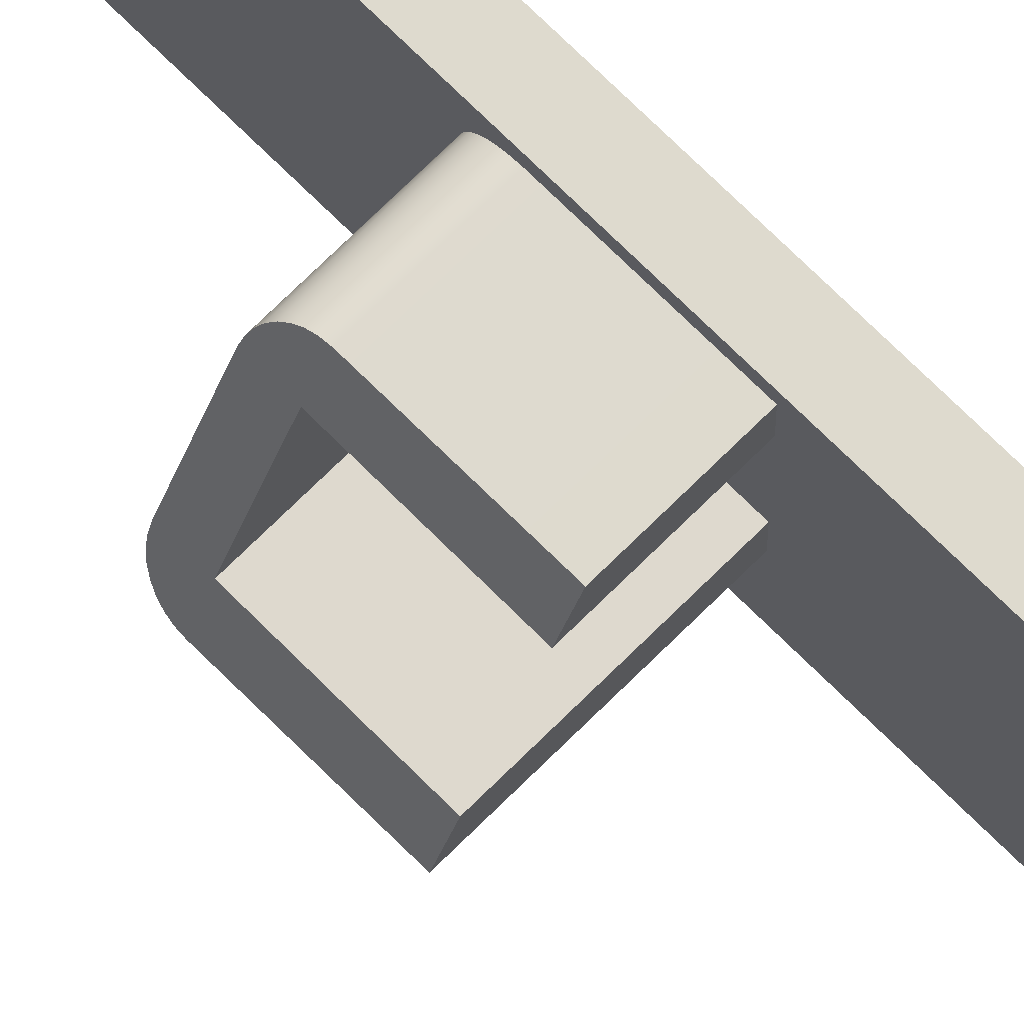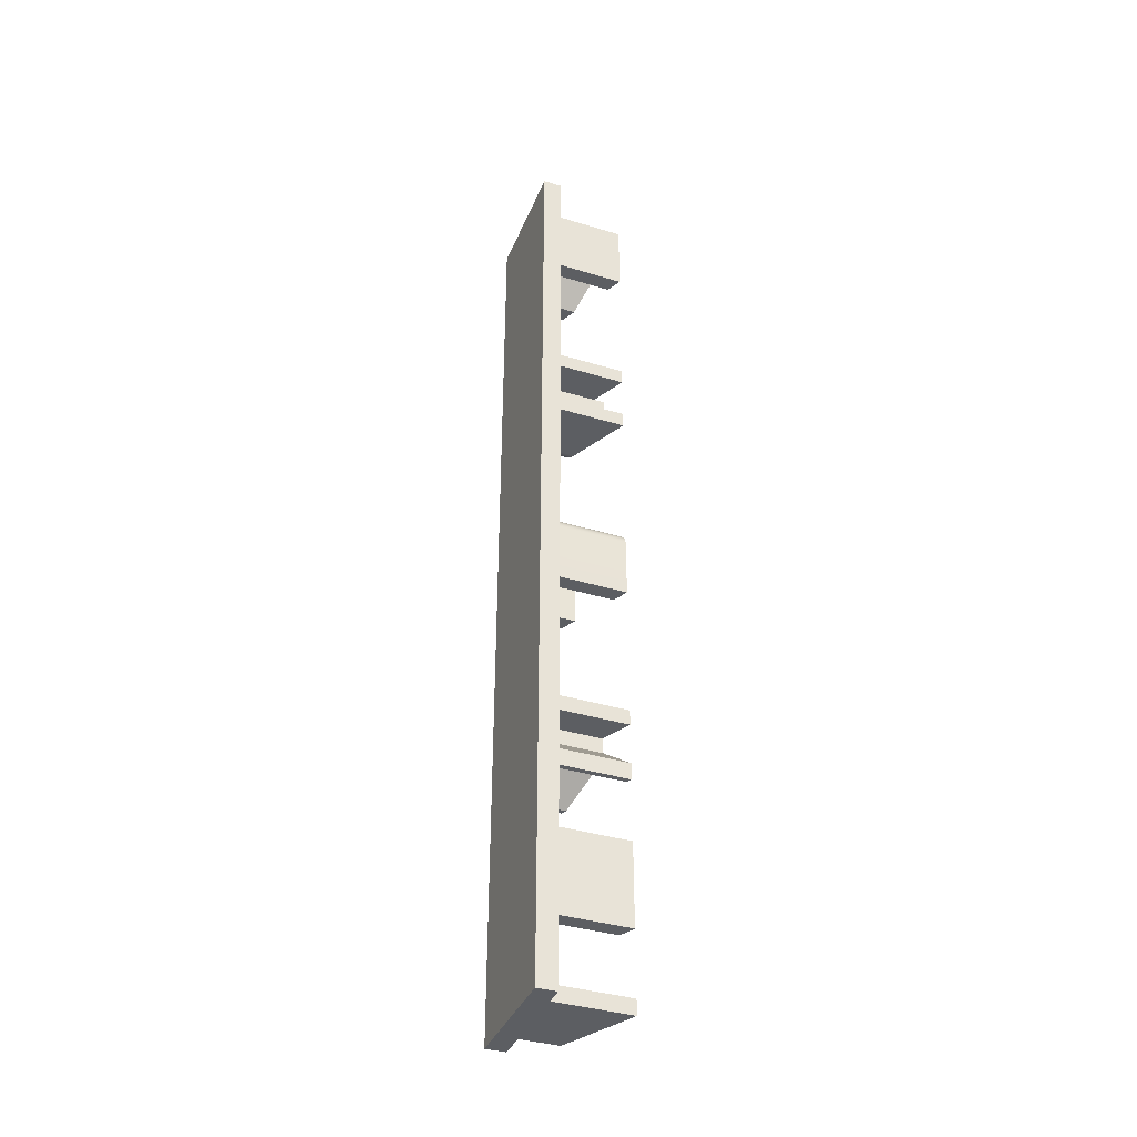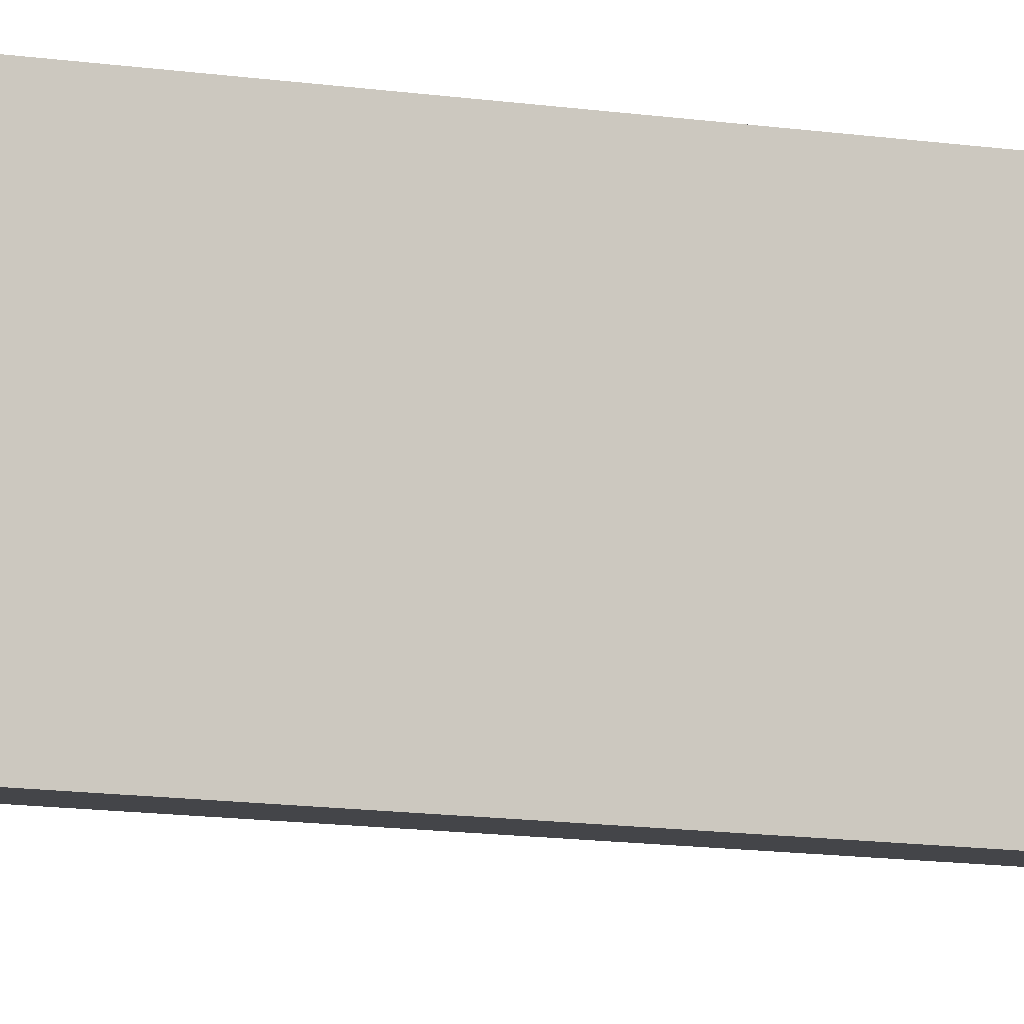
<metadata>
{"format":"obj","ext":"obj","renderer":"f3d","projection":"perspective","resolution":1024,"background":"white","views":[{"elev":71.1,"azim":135.0,"up":"+Y"},{"elev":-38.1,"azim":-21.0,"up":"+Z"},{"elev":-9.0,"azim":-115.9,"up":"+Y"}]}
</metadata>
<code>
g default
v 0.173 -0.2851 -0.4332
v 0.8049 -0.2851 -0.4332
v 0.8049 -0.2851 0.4034
v 0.173 -0.2851 0.4034
v -0.09819 -0.3762 -6.622
v -0.09819 -0.3762 6.622
v -0.09819 0.8747 6.622
v -0.09819 0.8747 -6.622
v 0.173 -0.06189 0.4078
v 0.8049 -0.06189 0.4078
v 0.8049 -0.06901 -0.4332
v 0.173 -0.06901 -0.4332
v 1.331 -0.2851 -0.4332
v 1.225 -0.06901 -0.4332
v 0.8049 -0.2802 0.4481
v 0.173 -0.2802 0.4481
v 0.8049 -0.2679 0.4888
v 0.173 -0.2679 0.4888
v 0.173 0.7821 -0.4332
v 0.8049 0.7821 -0.4332
v 0.8049 0.5589 -0.4332
v 0.173 0.5589 -0.4332
v 0.8049 -0.2482 0.5256
v 0.173 -0.2482 0.5256
v 1.331 -0.2851 0.4034
v 0.8049 -0.2211 0.5584
v 0.173 -0.2211 0.5584
v 0.8049 -0.1883 0.5855
v 0.173 -0.1883 0.5855
v 0.8049 -0.1515 0.6052
v 0.173 -0.1515 0.6052
v 1.221 -0.06189 0.4078
v 0.173 0.8747 6.622
v 0.173 0.8747 -6.622
v 0.8049 -0.1108 0.6175
v 0.173 -0.1108 0.6175
v 0.8049 -0.06614 0.6224
v 0.173 -0.06614 0.6224
v 0.8049 0.566 0.4078
v 0.173 0.566 0.4078
v 0.9171 0.5589 -0.4332
v 0.8078 0.7821 -0.4332
v 1.328 -0.2802 0.4481
v 0.173 0.7821 0.4034
v 0.8049 0.7821 0.4034
v 1.322 -0.2679 0.4888
v 1.313 -0.2482 0.5256
v 0.8049 0.5632 0.6224
v 0.173 0.5632 0.6224
v 1.299 -0.2211 0.5584
v 0.9136 0.566 0.4078
v 1.283 -0.1883 0.5855
v 1.265 -0.1515 0.6052
v 1.245 -0.1108 0.6175
v 1.223 -0.06614 0.6224
v 0.8078 0.7821 0.4034
v 0.173 0.7772 0.4481
v 0.8049 0.7772 0.4481
v 0.8049 0.6078 0.6175
v 0.173 0.6078 0.6175
v 0.173 0.7649 0.4888
v 0.8049 0.7649 0.4888
v 0.8049 0.6485 0.6052
v 0.173 0.6485 0.6052
v 0.8049 0.6853 0.5855
v 0.173 0.6853 0.5855
v 0.173 0.7452 0.5256
v 0.8049 0.7452 0.5256
v 0.8049 0.7181 0.5584
v 0.173 0.7181 0.5584
v 0.915 0.5632 0.6224
v 0.8101 0.7772 0.4481
v 0.8162 0.7649 0.4888
v 0.8931 0.6078 0.6175
v 0.8258 0.7452 0.5256
v 0.8732 0.6485 0.6052
v 0.8391 0.7181 0.5584
v 0.8552 0.6853 0.5855
v 1.048 0.2908 3.116
v 1.17 0.04239 3.241
v 1.17 0.04239 2.992
v 0.173 -0.2851 2.559
v 0.8049 -0.2851 2.559
v 0.8049 -0.2851 2.781
v 0.173 -0.2851 2.781
v 0.8049 0.05586 2.777
v 0.173 0.05586 2.777
v 0.173 0.5632 2.559
v 0.8049 0.5632 2.559
v 0.8049 0.2903 2.778
v 0.173 0.2903 2.778
v 1.331 -0.2851 2.781
v 1.331 -0.2851 2.559
v 0.173 0.6078 2.564
v 0.8049 0.6078 2.564
v 0.915 0.5632 2.559
v 0.173 0.6485 2.576
v 0.8049 0.6485 2.576
v 1.164 0.05586 2.777
v 0.8049 0.5611 2.778
v 0.173 0.5611 2.778
v 0.173 -0.2851 3.405
v 0.8049 -0.2851 3.405
v 0.8049 -0.2851 3.624
v 0.173 -0.2851 3.624
v 0.173 0.6853 2.596
v 0.8049 0.6853 2.596
v 0.173 0.05586 3.409
v 0.8049 0.05586 3.409
v 0.173 0.7181 2.623
v 0.8049 0.7181 2.623
v 0.173 0.04239 2.992
v 0.173 0.04239 3.241
v 0.173 0.7452 2.656
v 0.8049 0.7452 2.656
v 0.173 0.2908 3.116
v 1.049 0.2903 2.778
v 0.173 0.7649 2.693
v 0.8049 0.7649 2.693
v 0.173 0.7772 2.734
v 0.8049 0.7772 2.734
v 0.8931 0.6078 2.564
v 0.173 0.7821 2.779
v 0.8049 0.7821 2.779
v 0.8732 0.6485 2.576
v 0.173 0.2903 3.407
v 0.8049 0.2903 3.407
v 0.8552 0.6853 2.596
v 0.916 0.5611 2.778
v 0.8391 0.7181 2.623
v 0.8049 0.5611 3.407
v 0.173 0.5611 3.407
v 0.8258 0.7452 2.656
v 0.8162 0.7649 2.693
v 0.8049 0.5632 3.624
v 0.173 0.5632 3.624
v 0.8101 0.7772 2.734
v 1.331 -0.2851 3.624
v 1.331 -0.2851 3.405
v 1.164 0.05586 3.409
v 0.8078 0.7821 2.779
v 0.173 0.7821 3.405
v 0.8049 0.7821 3.405
v 0.916 0.5611 3.407
v 1.049 0.2903 3.407
v 0.8078 0.7821 3.405
v 0.173 0.7772 3.45
v 0.8049 0.7772 3.45
v 0.8049 0.6078 3.619
v 0.173 0.6078 3.619
v 0.915 0.5632 3.624
v 0.173 0.7649 3.491
v 0.8049 0.7649 3.491
v 0.8049 0.6485 3.607
v 0.173 0.6485 3.607
v 0.8049 0.6853 3.587
v 0.173 0.6853 3.587
v 0.173 0.7452 3.527
v 0.8049 0.7452 3.527
v 0.8049 0.7181 3.56
v 0.173 0.7181 3.56
v 0.8101 0.7772 3.45
v 0.8162 0.7649 3.491
v 0.8931 0.6078 3.619
v 0.8258 0.7452 3.527
v 0.8732 0.6485 3.607
v 0.8391 0.7181 3.56
v 0.8552 0.6853 3.587
v 0.173 -0.06717 5.502
v 0.8049 -0.06717 5.502
v 0.8049 -0.2833 5.502
v 0.173 -0.2833 5.502
v 0.8049 -0.2833 6.562
v 0.173 -0.2833 6.562
v 0.173 -0.06496 6.24
v 0.8049 -0.06496 6.24
v 1.33 -0.2833 5.502
v 1.224 -0.06717 5.502
v 0.173 0.5619 5.506
v 0.8049 0.5619 5.506
v 0.173 0.7786 5.506
v 0.8049 0.7786 5.506
v 1.33 -0.2833 6.562
v 1.223 -0.06496 6.24
v 0.8049 -0.05382 6.562
v 0.173 -0.05382 6.562
v 0.8049 0.5664 5.821
v 0.173 0.5664 5.821
v 0.173 -0.3762 6.622
v 0.9157 0.5619 5.506
v 0.8095 0.7786 5.506
v 0.8049 0.5664 6.564
v 0.173 0.5664 6.564
v 0.173 0.7786 6.564
v 0.8049 0.7786 6.564
v 0.9134 0.5664 5.821
v 1.217 -0.05382 6.562
v 0.9134 0.5664 6.564
v 0.8095 0.7786 6.564
v 0.173 -0.2861 -2.315
v 0.173 0.7832 -2.315
v 0.173 0.7832 -2.533
v 0.173 0.3587 -2.533
v 0.173 0.3587 -2.751
v 0.173 0.3785 -2.767
v 0.173 0.3984 -2.784
v 0.173 0.4185 -2.801
v 0.173 0.4386 -2.818
v 0.173 0.4589 -2.835
v 0.173 0.4791 -2.852
v 0.173 0.4994 -2.869
v 0.173 0.5197 -2.886
v 0.173 0.7832 -3.105
v 0.173 0.7832 -3.342
v 0.173 0.7079 -3.342
v 0.173 0.2478 -2.956
v 0.173 0.1907 -3.004
v 0.173 0.1333 -3.052
v 0.173 0.07566 -3.1
v 0.173 0.01778 -3.149
v 0.173 -0.04002 -3.198
v 0.173 -0.09745 -3.246
v 0.173 -0.1545 -3.294
v 0.173 -0.2111 -3.342
v 0.173 -0.2861 -3.342
v 0.173 -0.2861 -4.213
v 0.173 -0.06884 -4.213
v 0.173 -0.06884 -5.386
v 0.173 -0.2861 -5.386
v 0.173 0.3862 -5.924
v 0.173 0.7798 -6.251
v 0.173 0.7798 -6.482
v 0.173 -0.2853 -6.482
v 0.173 -0.3762 -6.622
v 0.8072 0.7832 -2.533
v 0.8049 0.7832 -2.533
v 0.8049 0.7832 -2.315
v 0.8072 0.7832 -2.315
v 1.015 0.3587 -2.533
v 0.8049 0.3587 -2.533
v 0.8049 -0.2861 -2.315
v 1.331 -0.2861 -2.315
v 1.015 0.3587 -2.751
v 0.8049 0.3587 -2.751
v 1.006 0.3785 -2.767
v 0.8049 0.3785 -2.767
v 0.9957 0.3984 -2.784
v 0.8049 0.3984 -2.784
v 0.9859 0.4185 -2.801
v 0.8049 0.4185 -2.801
v 0.976 0.4386 -2.818
v 0.8049 0.4386 -2.818
v 0.9661 0.4589 -2.835
v 0.8049 0.4589 -2.835
v 0.9562 0.4791 -2.852
v 0.8049 0.4791 -2.852
v 0.9463 0.4994 -2.869
v 0.8049 0.4994 -2.869
v 0.9363 0.5197 -2.886
v 0.8049 0.5197 -2.886
v 0.8072 0.7832 -3.105
v 0.8049 0.7832 -3.105
v 1.124 0.1369 -2.533
v 0.8049 0.1369 -2.533
v 0.8049 0.1369 -2.751
v 1.124 0.1369 -2.751
v 1.331 -0.2861 -2.533
v 0.8049 -0.2861 -2.533
v 0.8072 0.7832 -3.342
v 0.8049 0.7832 -3.342
v 0.8441 0.7079 -3.342
v 0.8049 0.7079 -3.342
v 1.07 0.2478 -2.956
v 0.8049 0.2478 -2.956
v 1.098 0.1907 -3.004
v 0.8049 0.1907 -3.004
v 1.126 0.1333 -3.052
v 0.8049 0.1333 -3.052
v 0.8049 -0.2861 -3.105
v 1.331 -0.2861 -3.105
v 1.154 0.07566 -3.1
v 0.8049 0.07566 -3.1
v 0.173 0.1369 -2.751
v 0.173 0.1369 -2.533
v 1.182 0.01778 -3.149
v 0.8049 0.01778 -3.149
v 0.173 -0.2861 -2.533
v 1.211 -0.04002 -3.198
v 0.8049 -0.04002 -3.198
v 1.239 -0.09745 -3.246
v 0.8049 -0.09745 -3.246
v 1.267 -0.1545 -3.294
v 0.8049 -0.1545 -3.294
v 0.8049 -0.2861 -3.342
v 1.331 -0.2861 -3.342
v 1.294 -0.2111 -3.342
v 0.8049 -0.2111 -3.342
v 0.173 -0.2861 -3.105
v 1.225 -0.06884 -4.213
v 0.8049 -0.06884 -4.213
v 0.8049 -0.2861 -4.213
v 1.331 -0.2861 -4.213
v 1.331 -0.2861 -5.386
v 1.225 -0.06884 -5.386
v 0.8049 -0.06884 -5.386
v 0.8049 -0.2861 -5.386
v 0.8089 0.7798 -6.251
v 0.8049 0.7798 -6.251
v 0.8049 0.3862 -5.924
v 1.002 0.3862 -5.924
v 0.8089 0.7798 -6.482
v 0.8049 0.7798 -6.482
v 0.8049 0.3862 -6.269
v 1.002 0.3862 -6.269
v 0.8049 -0.2853 -6.269
v 1.331 -0.2853 -6.269
v 1.331 -0.2853 -6.482
v 0.8049 -0.2853 -6.482
v 0.173 0.3862 -6.269
v 0.173 -0.2853 -6.269
v -0.09819 -0.819 -6.622
v 0.173 -0.819 -6.622
v 0.173 -0.819 6.622
v -0.09819 -0.819 6.622
g zanck_text tri
f 1 2 4
f 4 2 3
f 5 6 8
f 8 6 7
f 9 10 12
f 12 10 11
f 13 2 14
f 14 2 11
f 4 3 16
f 16 3 15
f 16 15 18
f 18 15 17
f 19 20 22
f 22 20 21
f 18 17 24
f 24 17 23
f 25 3 13
f 13 3 2
f 24 23 27
f 27 23 26
f 27 26 29
f 29 26 28
f 29 28 31
f 31 28 30
f 14 11 32
f 32 11 10
f 7 33 8
f 8 33 34
f 31 30 36
f 36 30 35
f 36 35 38
f 38 35 37
f 22 21 40
f 40 21 39
f 20 42 21
f 41 21 42
f 40 39 9
f 9 39 10
f 15 3 43
f 43 3 25
f 44 45 19
f 19 45 20
f 17 15 46
f 46 15 43
f 23 17 47
f 47 17 46
f 38 37 49
f 49 37 48
f 26 23 50
f 50 23 47
f 39 21 51
f 51 21 41
f 28 26 52
f 52 26 50
f 30 28 53
f 53 28 52
f 35 30 54
f 54 30 53
f 37 35 55
f 55 35 54
f 42 20 56
f 56 20 45
f 32 10 51
f 51 10 39
f 57 58 44
f 44 58 45
f 49 48 60
f 60 48 59
f 61 62 57
f 57 62 58
f 60 59 64
f 64 59 63
f 64 63 66
f 66 63 65
f 67 68 61
f 61 68 62
f 66 65 70
f 70 65 69
f 70 69 67
f 67 69 68
f 48 37 71
f 71 37 55
f 45 58 56
f 56 58 72
f 58 62 72
f 72 62 73
f 59 48 74
f 74 48 71
f 62 68 73
f 73 68 75
f 63 59 76
f 76 59 74
f 68 69 75
f 75 69 77
f 65 63 78
f 78 63 76
f 69 65 77
f 77 65 78
f 79 80 81
f 82 83 85
f 85 83 84
f 85 84 87
f 87 84 86
f 88 89 82
f 82 89 83
f 87 86 91
f 91 86 90
f 92 84 93
f 93 84 83
f 94 95 88
f 88 95 89
f 93 83 96
f 96 83 89
f 97 98 94
f 94 98 95
f 86 84 99
f 99 84 92
f 91 90 101
f 101 90 100
f 102 103 105
f 105 103 104
f 106 107 97
f 97 107 98
f 108 109 102
f 102 109 103
f 110 111 106
f 106 111 107
f 112 81 113
f 113 81 80
f 114 115 110
f 110 115 111
f 116 79 112
f 112 79 81
f 90 86 117
f 117 86 99
f 118 119 114
f 114 119 115
f 120 121 118
f 118 121 119
f 80 79 113
f 113 79 116
f 96 89 122
f 122 89 95
f 123 124 120
f 120 124 121
f 122 95 125
f 125 95 98
f 126 127 108
f 108 127 109
f 125 98 128
f 128 98 107
f 100 90 129
f 129 90 117
f 128 107 130
f 130 107 111
f 101 100 132
f 132 100 131
f 130 111 133
f 133 111 115
f 133 115 134
f 134 115 119
f 105 104 136
f 136 104 135
f 134 119 137
f 137 119 121
f 138 104 139
f 139 104 103
f 139 103 140
f 140 103 109
f 132 131 126
f 126 131 127
f 137 121 141
f 141 121 124
f 142 143 123
f 123 143 124
f 144 131 129
f 129 131 100
f 140 109 145
f 145 109 127
f 141 124 146
f 146 124 143
f 147 148 142
f 142 148 143
f 136 135 150
f 150 135 149
f 145 127 144
f 144 127 131
f 135 104 151
f 151 104 138
f 152 153 147
f 147 153 148
f 150 149 155
f 155 149 154
f 155 154 157
f 157 154 156
f 158 159 152
f 152 159 153
f 157 156 161
f 161 156 160
f 161 160 158
f 158 160 159
f 143 148 146
f 146 148 162
f 148 153 162
f 162 153 163
f 149 135 164
f 164 135 151
f 153 159 163
f 163 159 165
f 154 149 166
f 166 149 164
f 159 160 165
f 165 160 167
f 156 154 168
f 168 154 166
f 160 156 167
f 167 156 168
f 169 170 172
f 172 170 171
f 172 171 174
f 174 171 173
f 175 176 169
f 169 176 170
f 177 171 178
f 178 171 170
f 179 180 175
f 175 180 176
f 181 182 179
f 179 182 180
f 183 173 177
f 177 173 171
f 178 170 184
f 184 170 176
f 174 173 186
f 186 173 185
f 186 185 188
f 188 185 187
f 6 189 7
f 7 189 33
f 182 191 180
f 190 180 191
f 184 176 190
f 190 176 180
f 188 187 193
f 193 187 192
f 194 195 181
f 181 195 182
f 187 185 196
f 196 185 197
f 185 173 197
f 197 173 183
f 198 192 196
f 196 192 187
f 191 182 199
f 199 182 195
f 193 192 194
f 194 192 195
f 195 192 199
f 199 192 198
f 108 116 126
f 101 132 91
f 126 116 132
f 132 116 91
f 116 112 91
f 112 87 91
f 191 199 190
f 198 196 199
f 199 196 190
f 190 196 184
f 196 197 184
f 197 183 184
f 183 177 184
f 184 177 178
f 42 56 41
f 41 56 51
f 56 72 51
f 72 73 51
f 73 75 51
f 75 77 51
f 77 78 51
f 78 76 51
f 76 74 51
f 74 71 51
f 13 14 25
f 14 32 25
f 25 32 43
f 43 32 46
f 46 32 47
f 47 32 50
f 50 32 52
f 52 32 53
f 53 32 54
f 54 32 55
f 55 32 71
f 71 32 51
f 138 139 151
f 139 140 151
f 140 145 151
f 145 144 151
f 151 144 164
f 164 144 166
f 92 93 99
f 93 96 99
f 99 96 117
f 117 96 129
f 96 122 129
f 122 125 129
f 125 128 129
f 166 144 168
f 128 130 129
f 130 133 129
f 133 134 129
f 134 137 129
f 137 141 129
f 129 141 144
f 141 146 144
f 146 162 144
f 162 163 144
f 163 165 144
f 165 167 144
f 144 167 168
f 189 174 33
f 174 186 33
f 188 193 186
f 186 193 33
f 193 194 33
f 175 169 179
f 229 230 228
f 234 34 233
f 233 34 232
f 34 33 232
f 232 33 231
f 82 38 88
f 38 49 88
f 200 201 12
f 105 136 172
f 172 136 169
f 169 136 179
f 179 136 181
f 136 150 181
f 40 9 22
f 9 12 22
f 12 201 22
f 22 201 19
f 203 204 202
f 204 205 202
f 205 206 202
f 206 207 202
f 207 208 202
f 208 209 202
f 209 210 202
f 210 211 202
f 211 212 202
f 225 226 224
f 226 227 224
f 212 213 202
f 88 49 94
f 49 60 94
f 216 217 215
f 150 155 181
f 94 60 97
f 60 64 97
f 217 218 215
f 218 219 215
f 155 157 181
f 97 64 106
f 64 66 106
f 219 220 215
f 194 181 33
f 224 227 223
f 220 221 215
f 157 161 181
f 106 66 110
f 228 230 227
f 19 201 44
f 223 227 222
f 66 70 110
f 221 222 215
f 222 227 215
f 227 230 215
f 215 230 214
f 230 231 214
f 231 33 214
f 214 33 213
f 213 33 202
f 202 33 201
f 201 33 44
f 44 33 57
f 57 33 61
f 61 33 67
f 161 158 181
f 110 70 114
f 70 67 114
f 158 152 181
f 114 67 118
f 152 147 181
f 118 67 120
f 181 147 33
f 147 142 33
f 142 123 33
f 120 67 123
f 123 67 33
f 12 11 1
f 1 11 2
f 321 322 324
f 324 322 323
f 235 236 238
f 238 236 237
f 236 235 240
f 239 240 235
f 237 241 238
f 238 241 242
f 201 237 202
f 202 237 236
f 243 244 239
f 239 244 240
f 202 236 203
f 203 236 240
f 246 244 245
f 245 244 243
f 248 246 247
f 247 246 245
f 250 248 249
f 249 248 247
f 252 250 251
f 251 250 249
f 254 252 253
f 253 252 251
f 256 254 255
f 255 254 253
f 258 256 257
f 257 256 255
f 260 258 259
f 259 258 257
f 262 260 261
f 261 260 259
f 263 264 266
f 266 264 265
f 200 241 201
f 201 241 237
f 267 268 263
f 263 268 264
f 269 270 261
f 261 270 262
f 242 241 267
f 267 241 268
f 270 269 272
f 271 272 269
f 273 274 271
f 271 274 272
f 203 240 204
f 204 240 244
f 275 276 273
f 273 276 274
f 212 260 213
f 213 260 262
f 211 258 212
f 212 258 260
f 210 256 211
f 211 256 258
f 209 254 210
f 210 254 256
f 208 252 209
f 209 252 254
f 207 250 208
f 208 250 252
f 206 248 207
f 207 248 250
f 205 246 206
f 206 246 248
f 204 244 205
f 205 244 246
f 277 278 275
f 275 278 276
f 213 262 214
f 214 262 270
f 265 279 266
f 266 279 280
f 281 282 277
f 277 282 278
f 283 265 284
f 284 265 264
f 285 286 281
f 281 286 282
f 214 270 215
f 215 270 272
f 284 264 287
f 287 264 268
f 215 272 216
f 216 272 274
f 288 289 285
f 285 289 286
f 287 268 200
f 200 268 241
f 216 274 217
f 217 274 276
f 290 291 288
f 288 291 289
f 292 293 290
f 290 293 291
f 217 276 218
f 218 276 278
f 280 279 295
f 295 279 294
f 296 297 292
f 292 297 293
f 218 278 219
f 219 278 282
f 298 279 283
f 283 279 265
f 295 294 296
f 296 294 297
f 219 282 220
f 220 282 286
f 220 286 221
f 221 286 289
f 221 289 222
f 222 289 291
f 222 291 223
f 223 291 293
f 223 293 224
f 224 293 297
f 225 294 298
f 298 294 279
f 224 297 225
f 225 297 294
f 300 301 299
f 299 301 302
f 299 302 304
f 304 302 303
f 304 305 299
f 299 305 300
f 226 301 227
f 227 301 300
f 302 301 303
f 303 301 306
f 227 300 228
f 228 300 305
f 303 306 304
f 304 306 305
f 229 306 226
f 226 306 301
f 308 309 307
f 307 309 310
f 311 312 307
f 307 312 308
f 313 314 309
f 309 314 310
f 230 309 231
f 231 309 308
f 228 305 229
f 229 305 306
f 231 308 232
f 232 308 312
f 313 315 314
f 314 315 316
f 312 311 318
f 317 318 311
f 319 313 230
f 230 313 309
f 316 315 317
f 317 315 318
f 320 315 319
f 319 315 313
f 232 312 233
f 233 312 318
f 233 318 320
f 320 318 315
f 8 34 5
f 5 34 234
f 310 314 307
f 307 314 311
f 311 314 317
f 314 316 317
f 116 108 113
f 234 233 189
f 233 320 189
f 12 1 200
f 87 112 85
f 108 102 113
f 319 230 320
f 230 229 320
f 320 229 189
f 229 226 189
f 226 225 189
f 225 298 189
f 284 287 283
f 283 287 298
f 298 287 189
f 287 200 189
f 200 1 189
f 1 4 189
f 4 16 189
f 16 18 189
f 18 24 189
f 38 82 36
f 36 82 31
f 31 82 29
f 113 102 112
f 112 102 85
f 174 189 172
f 29 82 27
f 27 82 24
f 24 82 189
f 82 85 189
f 85 102 189
f 102 105 189
f 189 105 172
f 295 296 280
f 296 292 280
f 280 292 266
f 292 290 266
f 290 288 266
f 288 285 266
f 285 281 266
f 281 277 266
f 277 275 266
f 275 273 266
f 269 261 271
f 271 261 273
f 261 259 273
f 259 257 273
f 257 255 273
f 255 253 273
f 253 251 273
f 251 249 273
f 249 247 273
f 273 247 266
f 247 245 266
f 245 243 266
f 266 243 263
f 243 239 263
f 235 238 239
f 238 242 239
f 239 242 263
f 242 267 263
f 5 234 321
f 321 234 322
f 234 189 322
f 322 189 323
f 189 6 323
f 323 6 324
f 6 5 324
f 324 5 321

</code>
